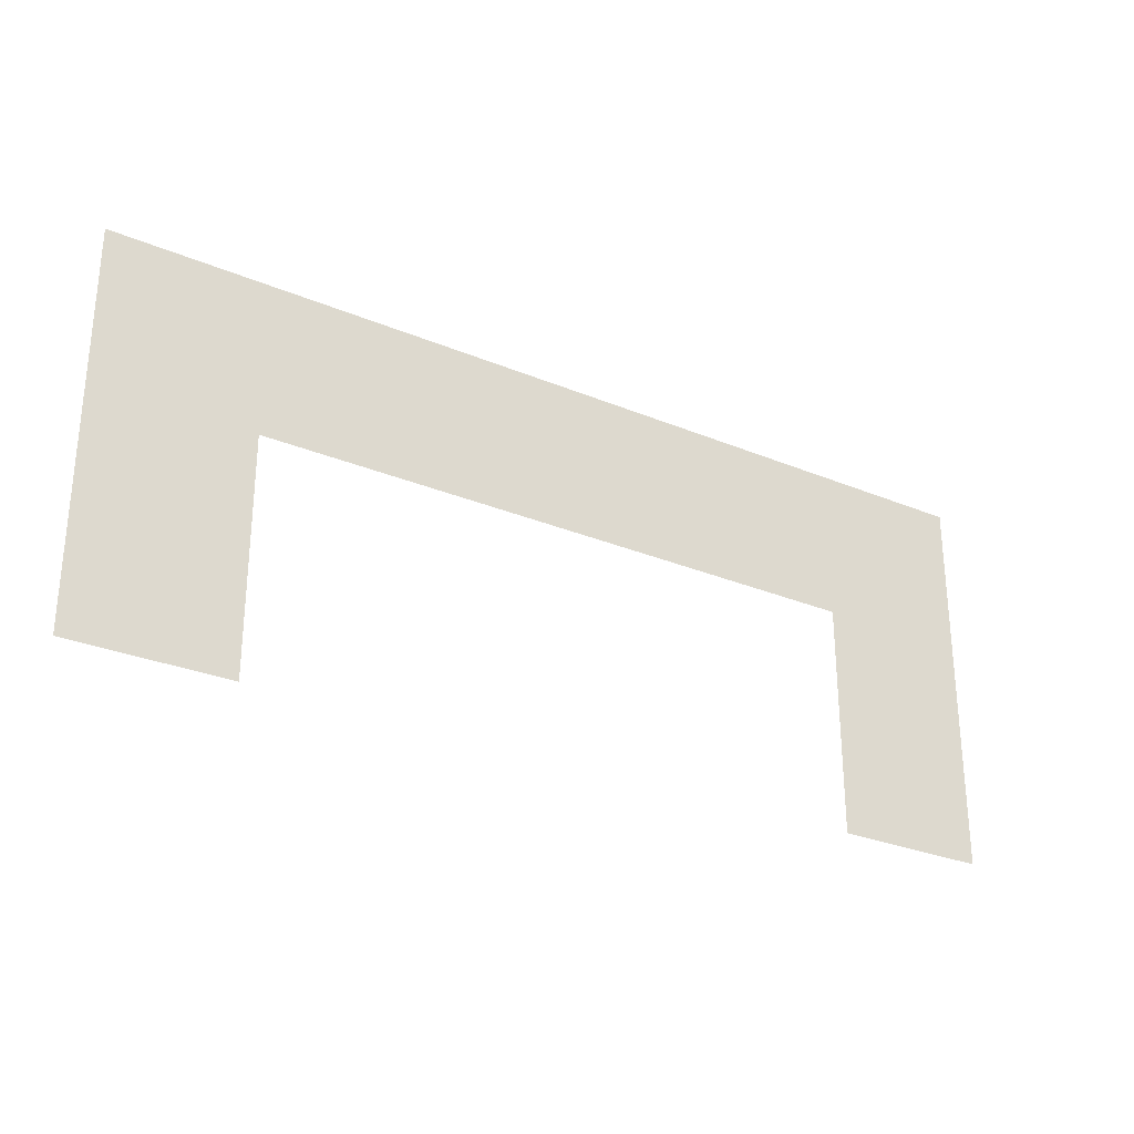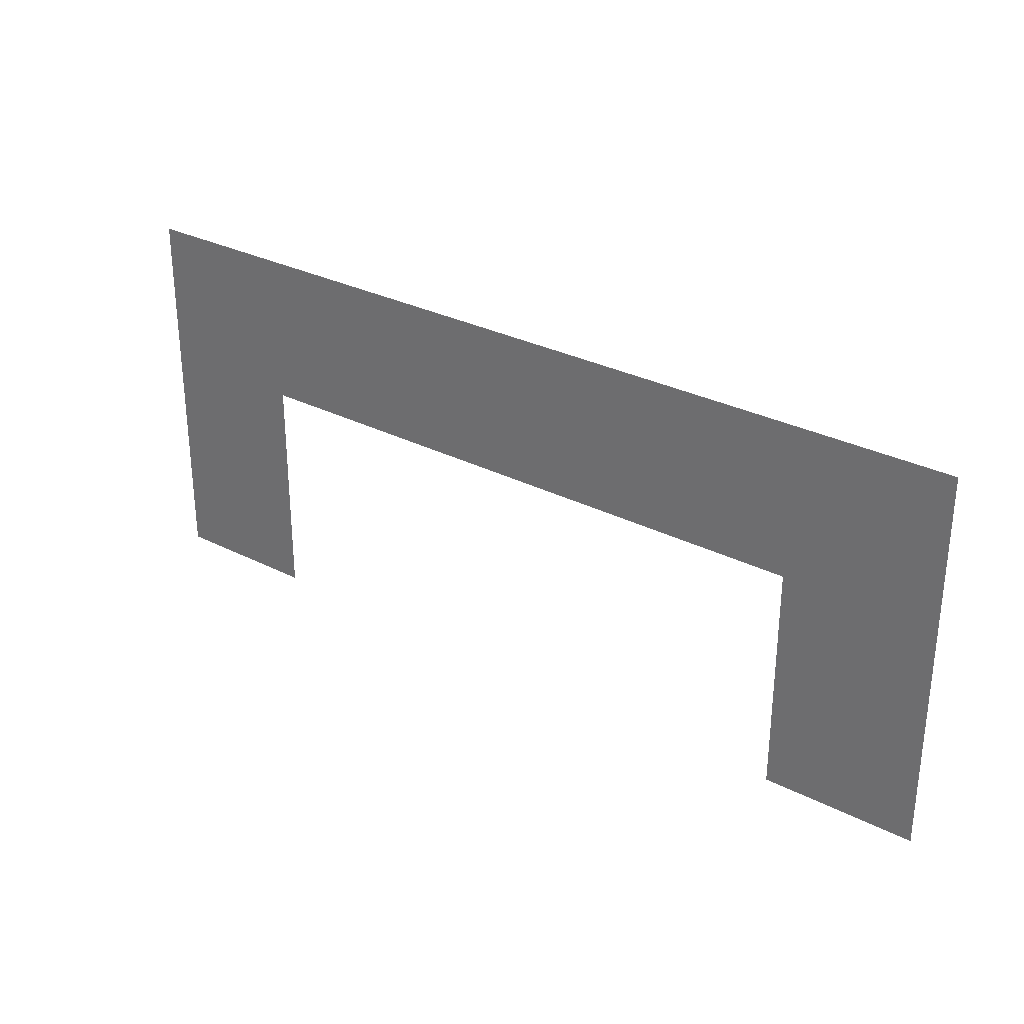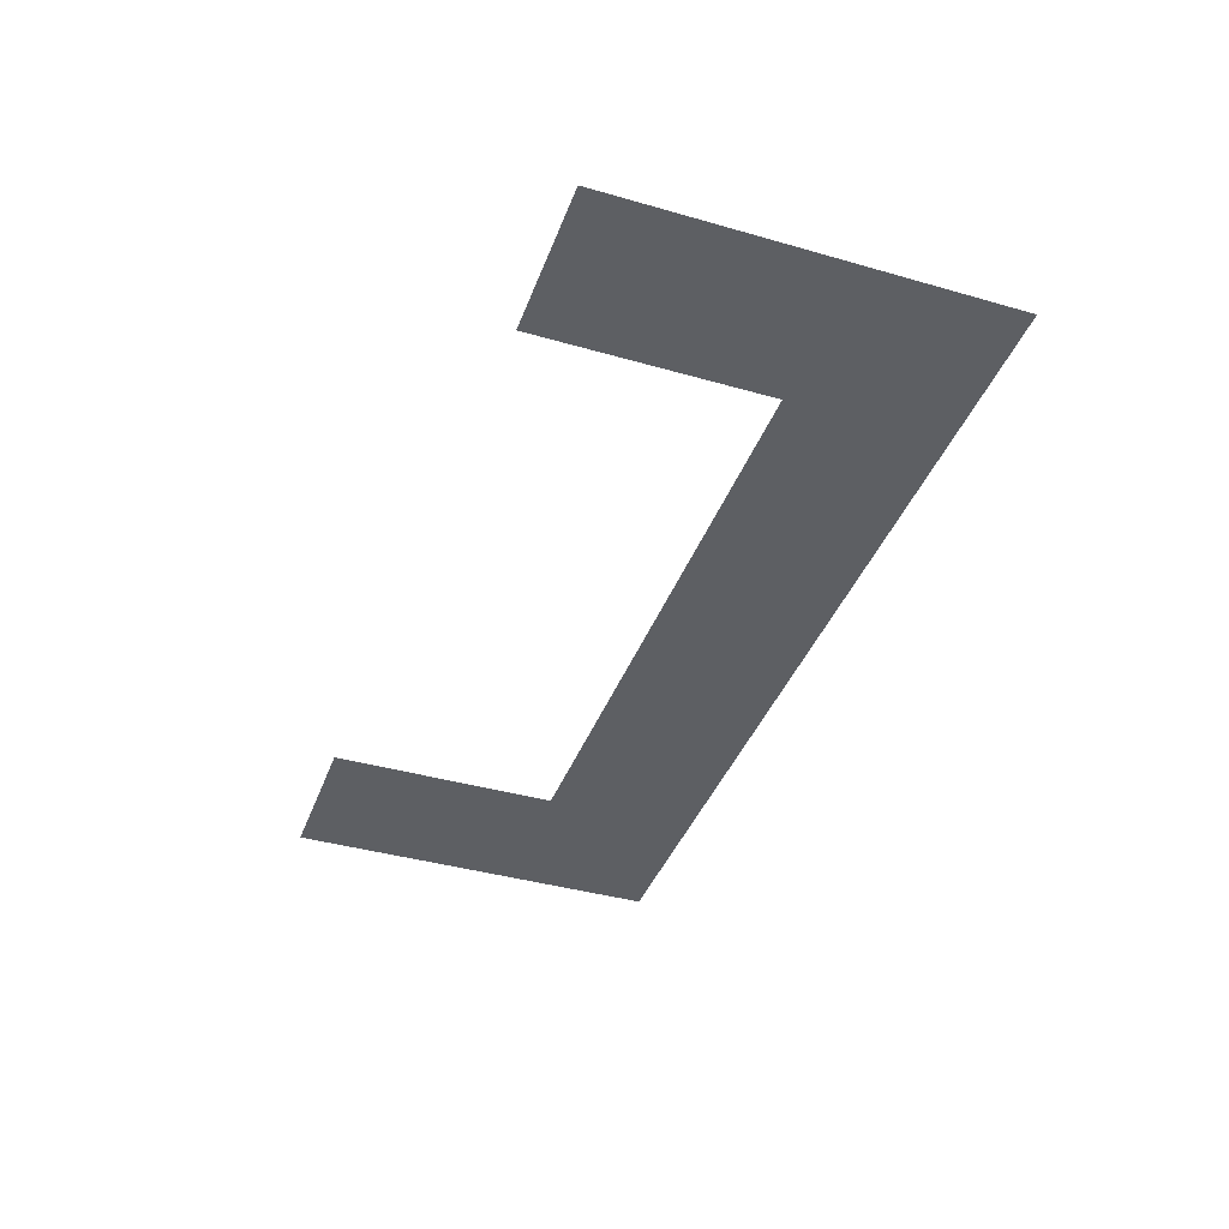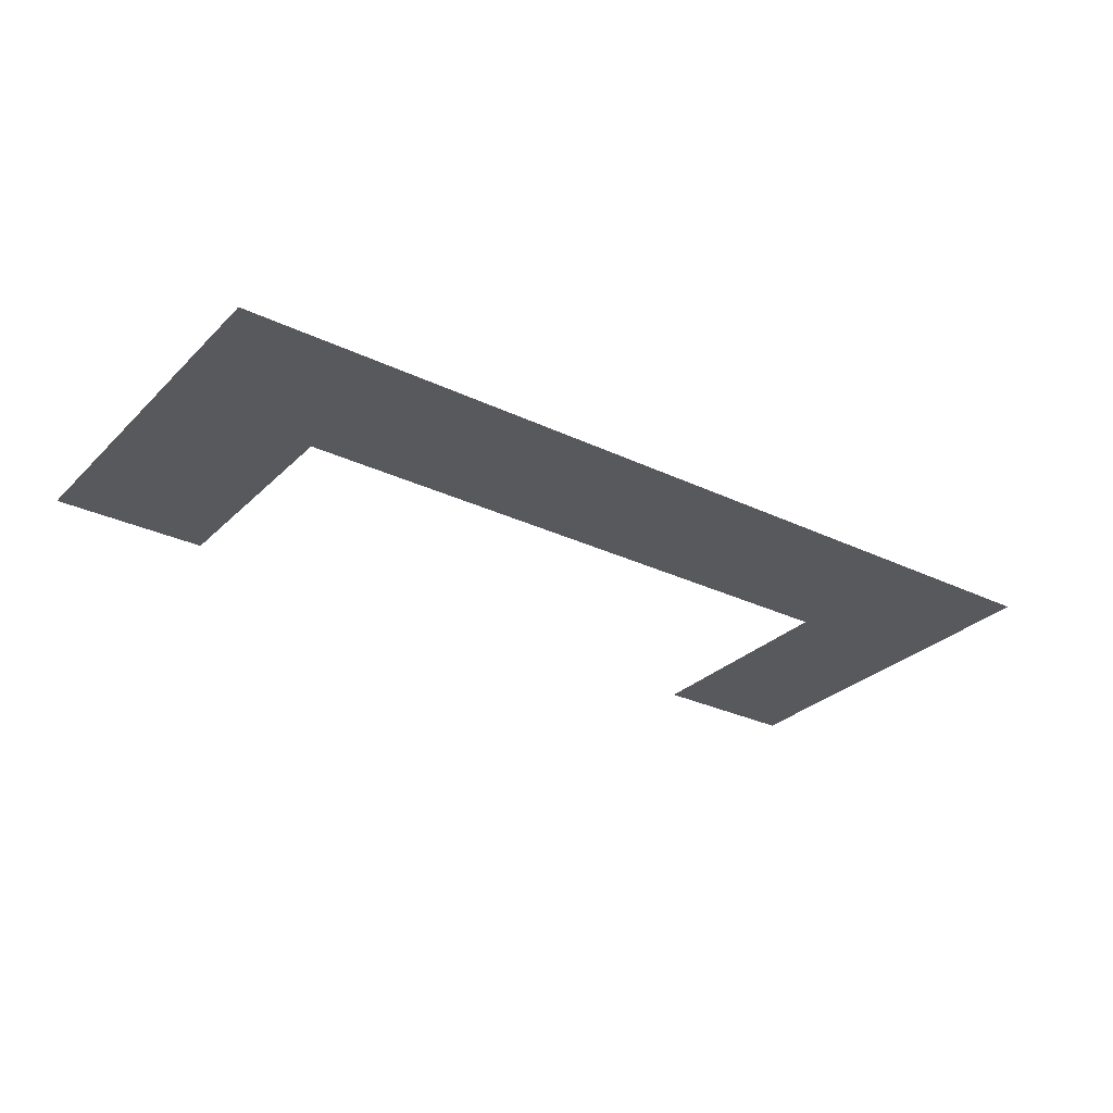
<metadata>
{"format":"obj","ext":"obj","renderer":"f3d","projection":"perspective","resolution":1024,"background":"white","views":[{"elev":-28.4,"azim":147.8,"up":"+Y"},{"elev":29.9,"azim":-143.1,"up":"+Y"},{"elev":-39.9,"azim":70.5,"up":"+Z"},{"elev":-29.2,"azim":144.5,"up":"+Z"}]}
</metadata>
<code>
g square_marker_V2_P2_L2
v -0.108 0.018 0
v -0.072 0.072 0
v -0.072 0.018 0
v -0.108 0.108 0
v 0.072 0.072 -4.441e-15
v 0.108 0.108 -4.441e-15
v 0.072 0.018 -7.255e-09
v 0.108 0.018 -1.209e-08
g square_marker_V2_P2_L2_0
f 3 2 1
f 2 4 1
f 2 5 4
f 5 6 4
f 5 7 6
f 7 8 6

</code>
